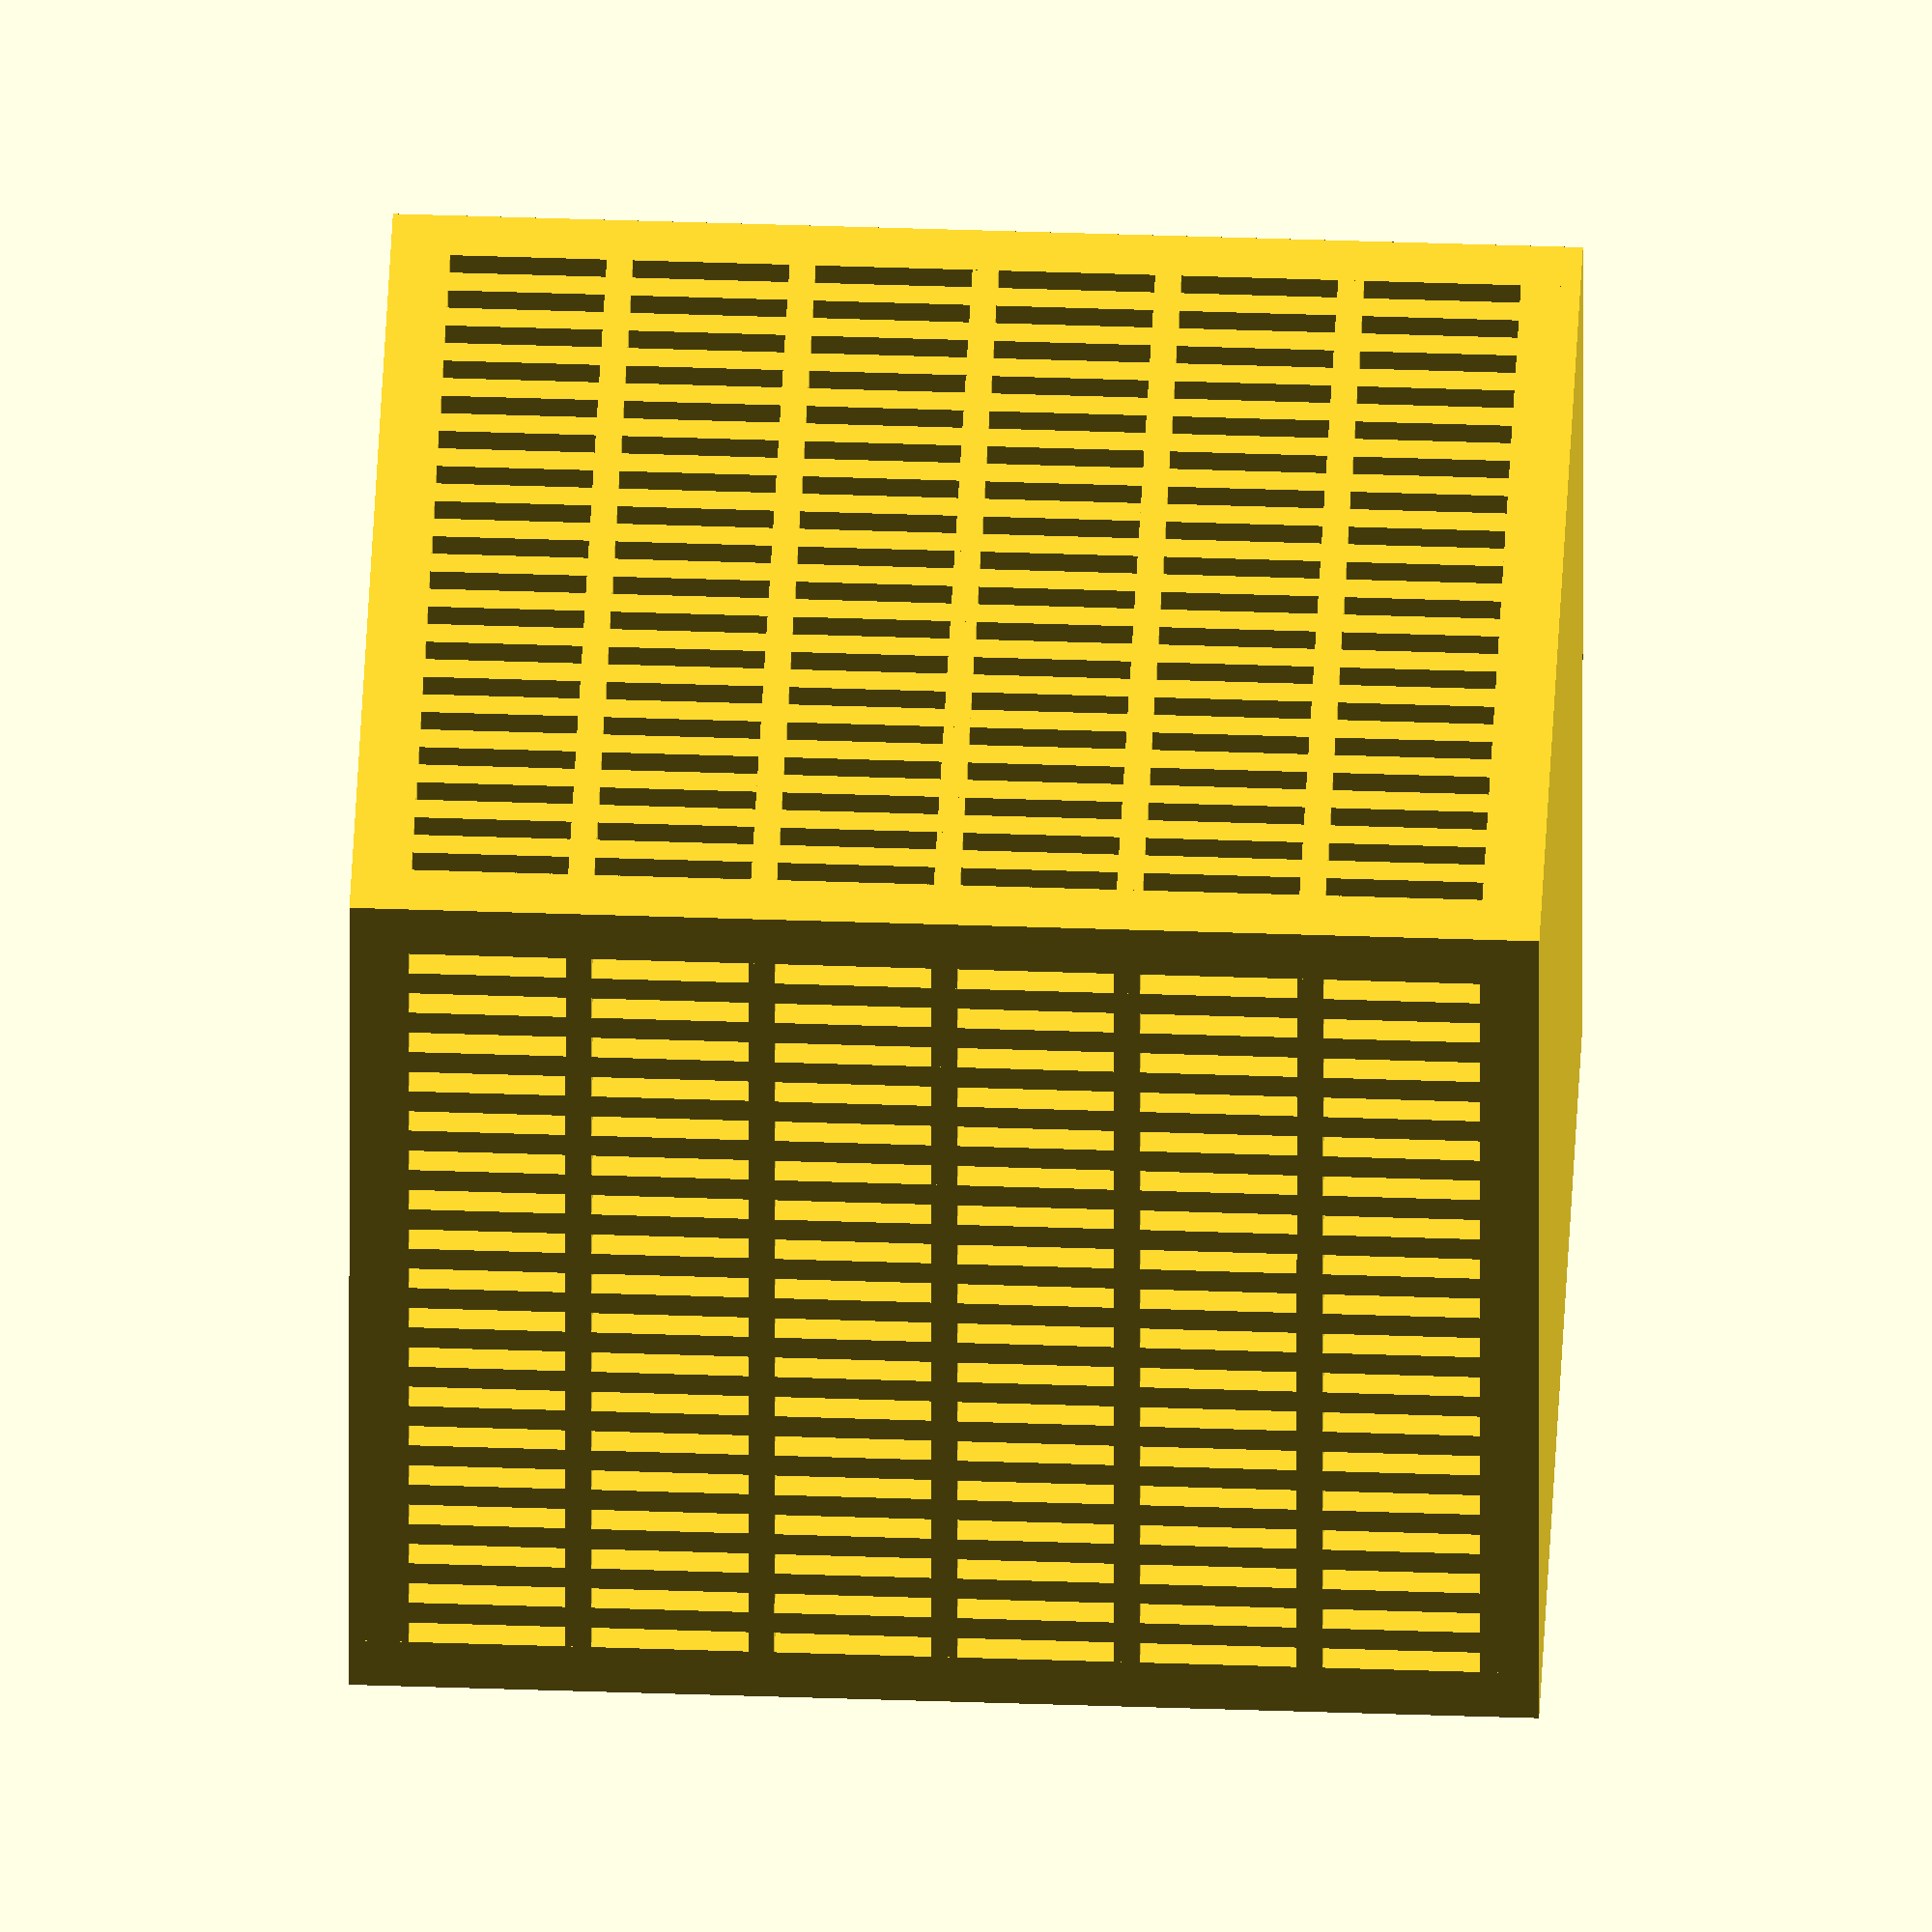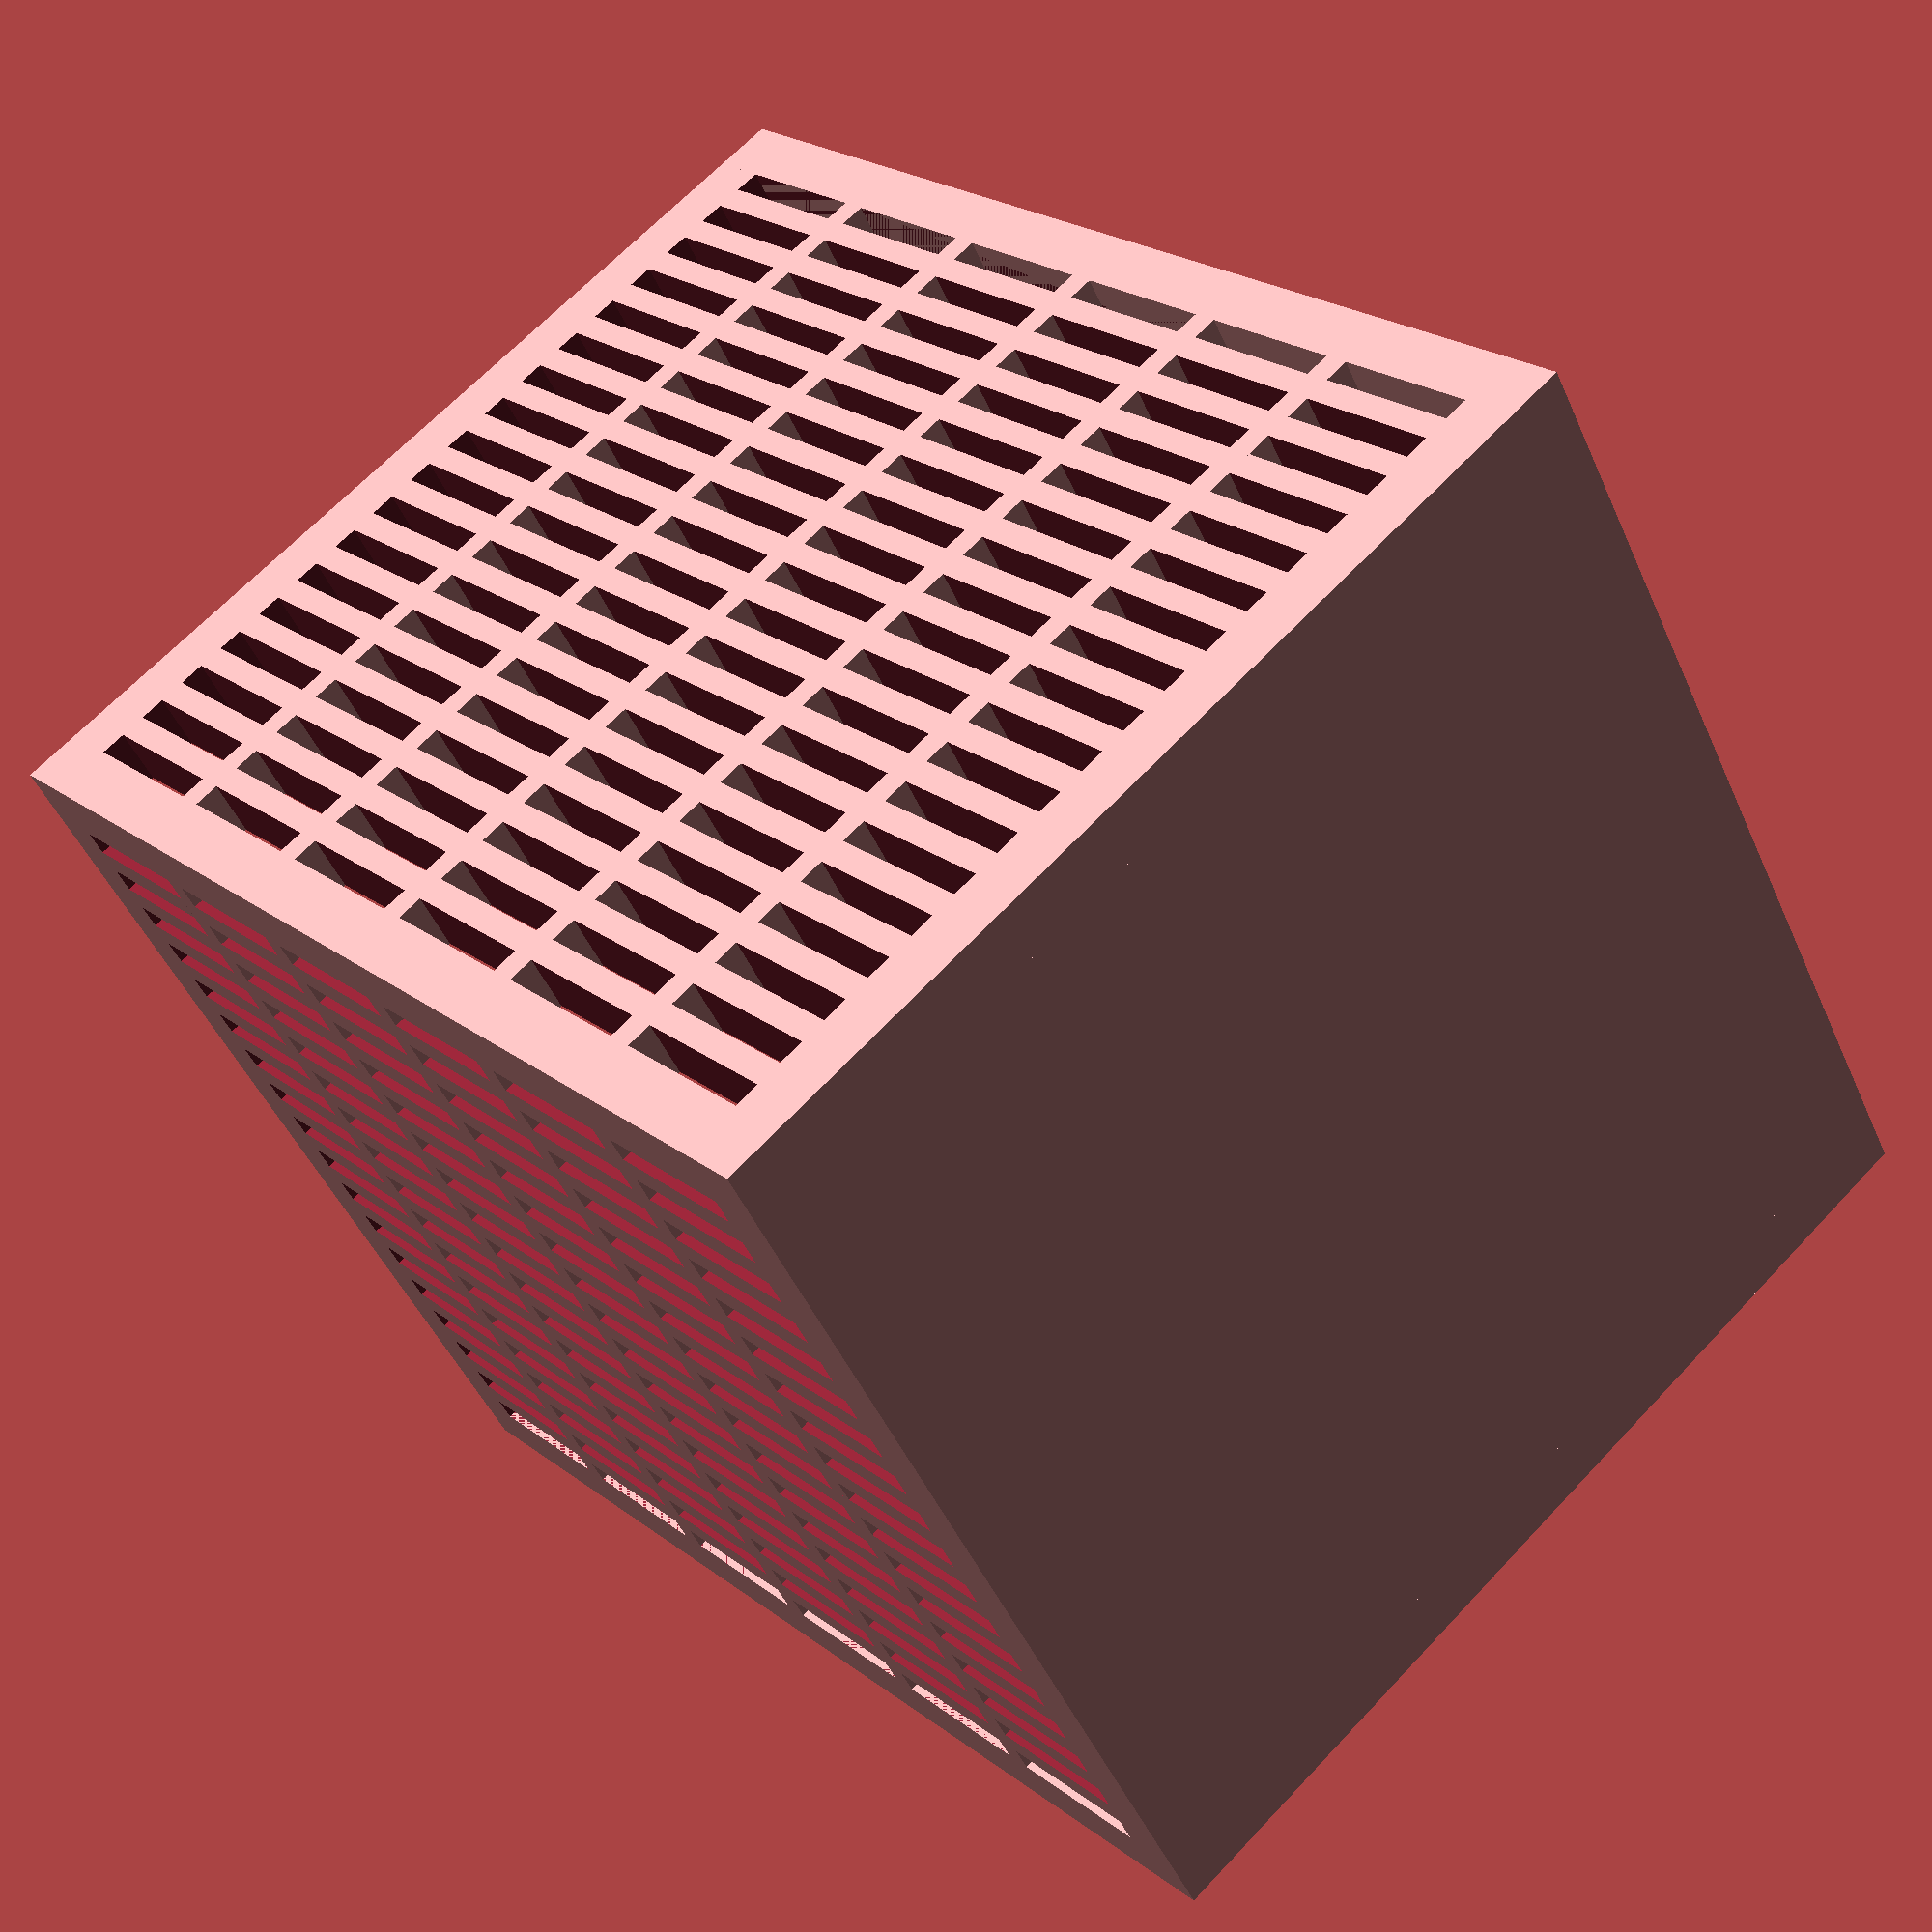
<openscad>
base_size = 70;
base_height = 80;
thickness = 4;

slit_count = 18;
slit_width = 1.75;
support_count = 5;

// Gap Calculations
usable_space = base_size - (thickness * 2);
slit_space = slit_count * slit_width;
slit_spacing = (usable_space - slit_space) / (slit_count - 1);

usable_height = base_height - (thickness * 2) + (slit_width * 2);
support_space = (support_count + 2) * slit_width;
support_spacing = (usable_height - support_space) / (support_count + 1);

module wall() {  
    difference () {
        cube([thickness, base_size, base_height]);
    
        translate([-1, 0, thickness]) {
            for (y_pos = [
                thickness :
                slit_width + slit_spacing :
                base_size - thickness
            ]) {
                translate([0, y_pos, 0])
                    cube([thickness + 2, slit_width, base_height - (thickness * 2)]);
            }
        }
    }
    
    translate([0, thickness, 0]) {
        for (z_pos = [
            thickness + support_spacing :
            slit_width + support_spacing :
            base_height - thickness - support_spacing
        ]) {
            translate([0, 0, z_pos])
                cube([thickness, base_size - (thickness * 2), slit_width]);
        } 
    }
    
}

// Base
cube([base_size, base_size, thickness]);

// Walls
wall();
translate([0, thickness, 0]) rotate([0, 0, -90]) wall();
translate([0, base_size, 0]) rotate([0, 0, -90]) wall();
translate([base_size - thickness, 0, 0]) wall();

</openscad>
<views>
elev=137.8 azim=269.6 roll=87.6 proj=o view=wireframe
elev=337.3 azim=209.9 roll=142.0 proj=p view=wireframe
</views>
